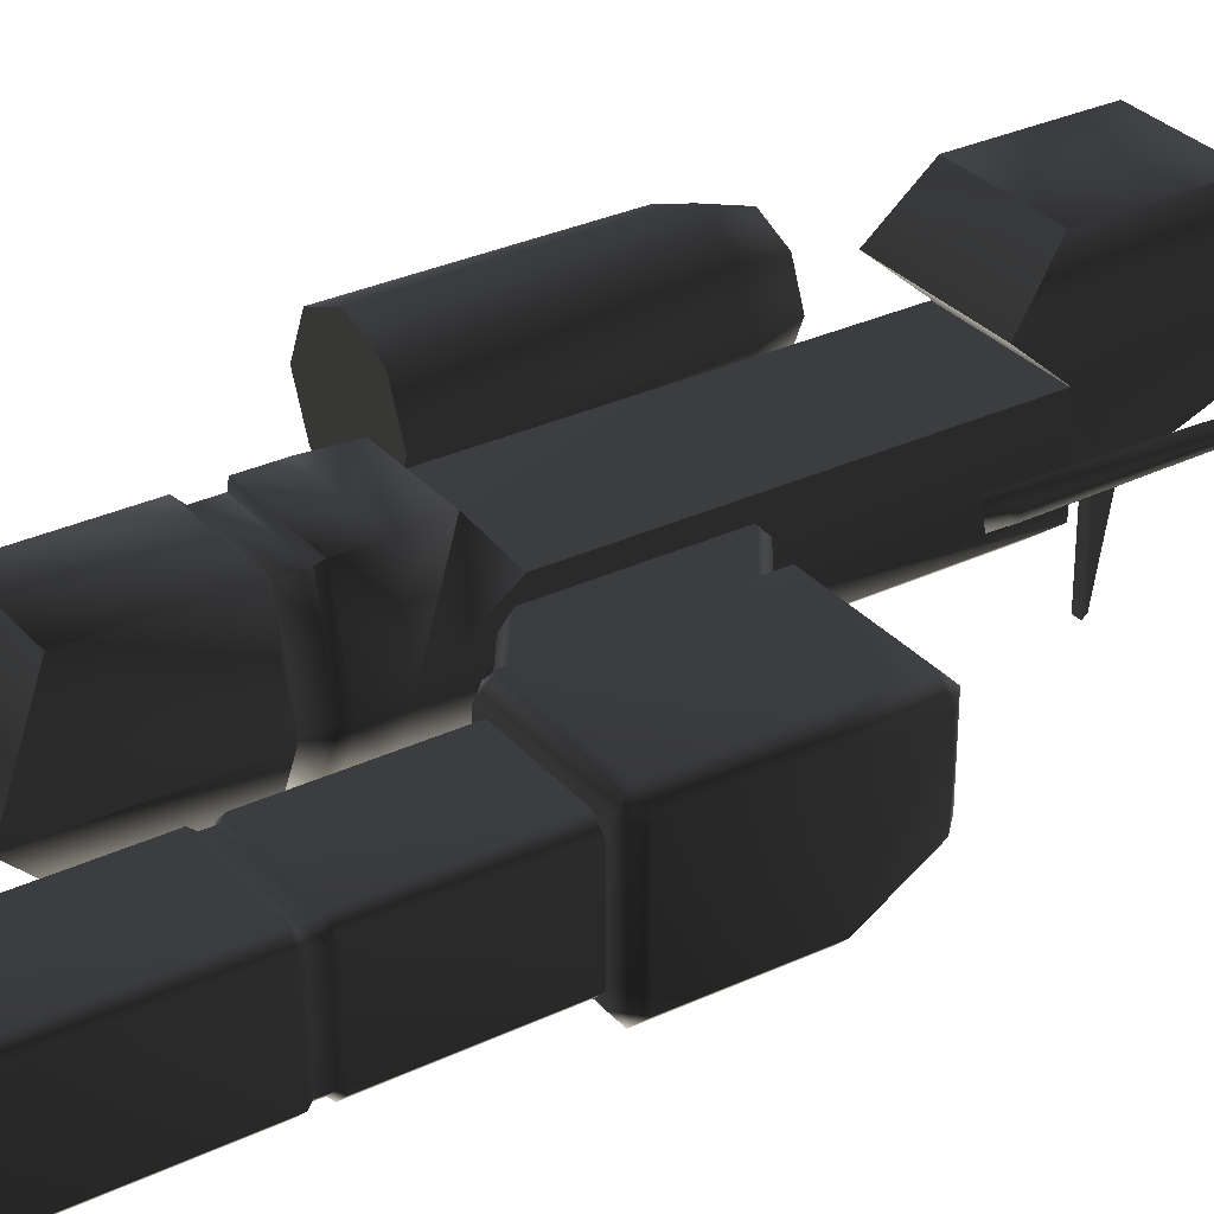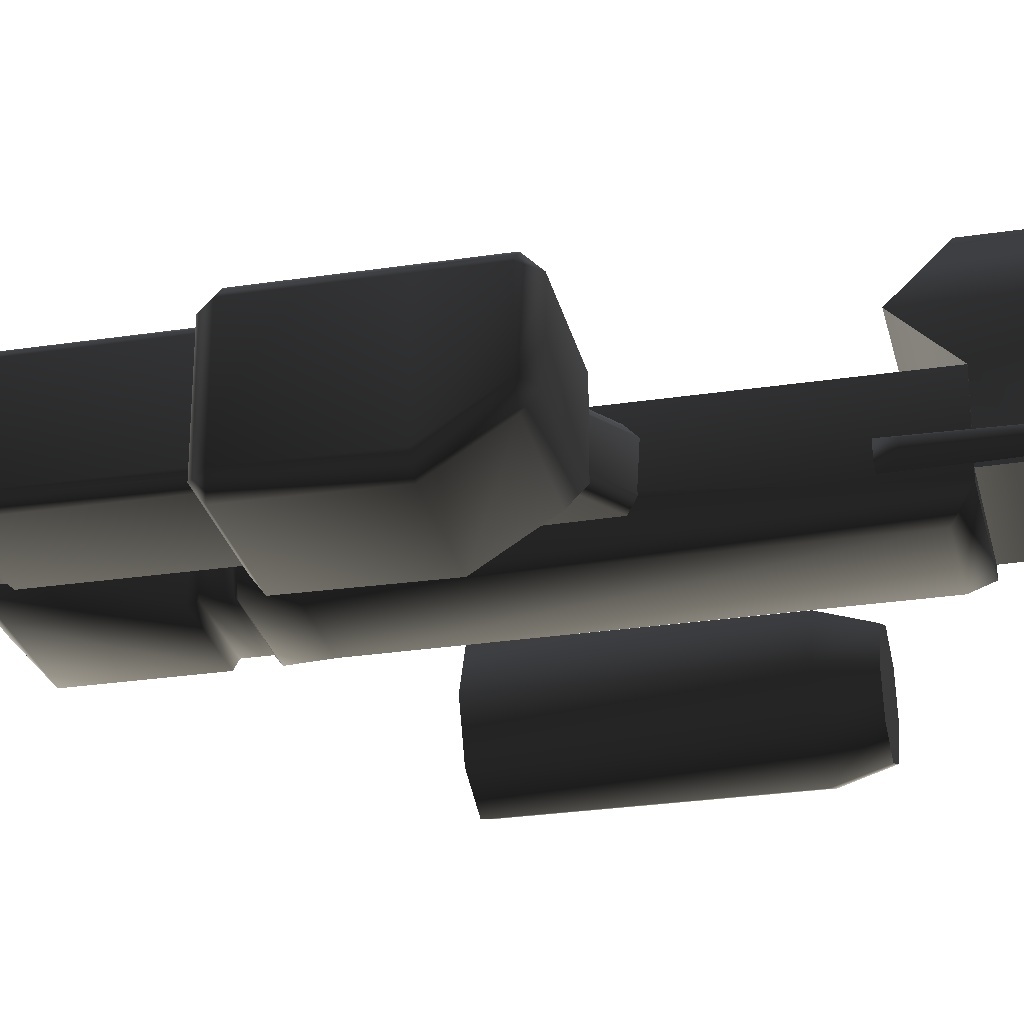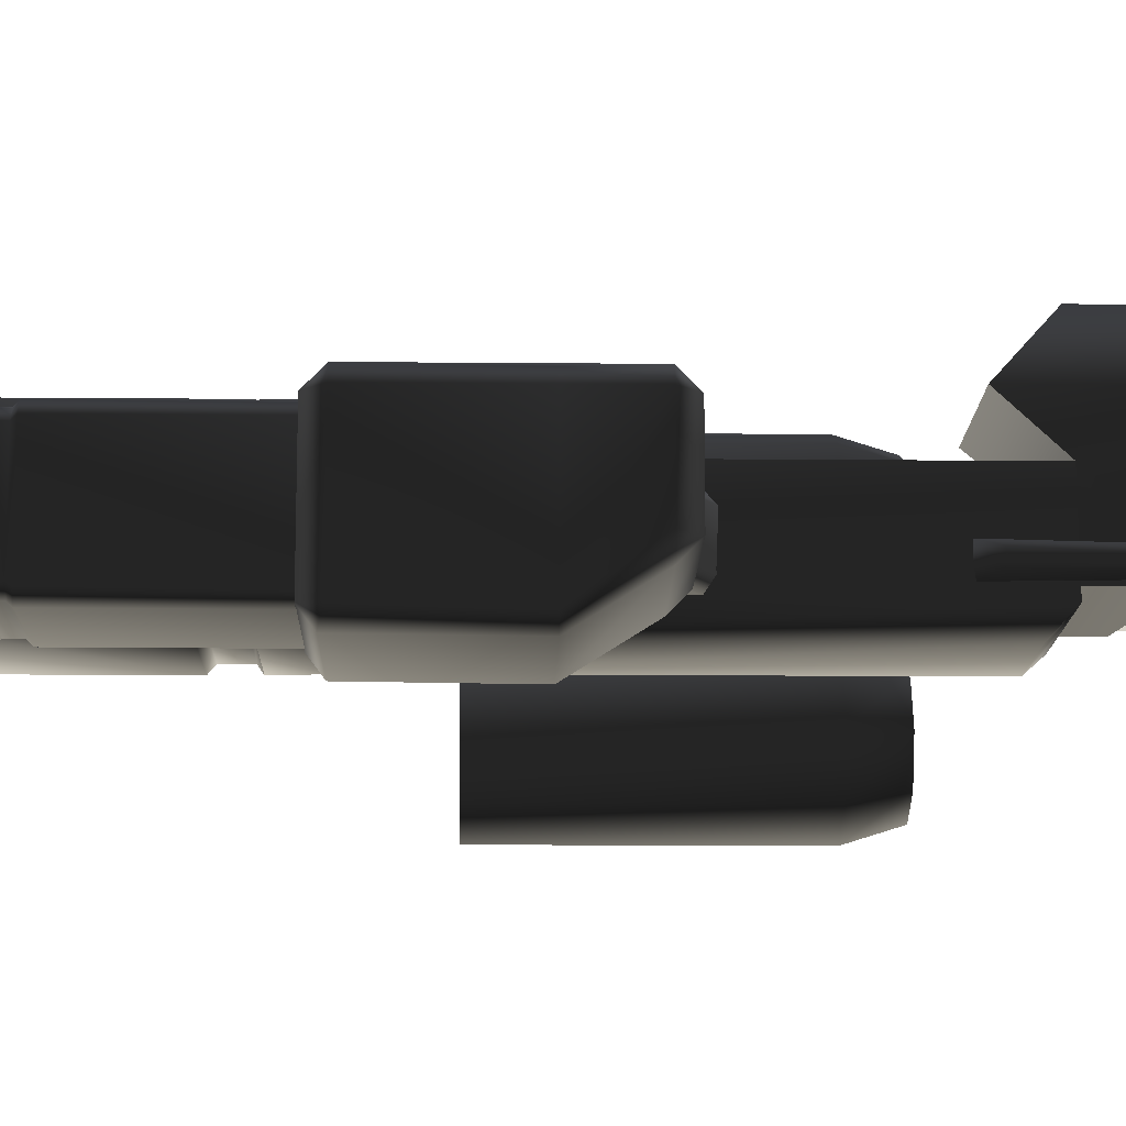
<metadata>
{"format":"obj","ext":"obj","renderer":"f3d","projection":"perspective","resolution":1024,"background":"white","views":[{"elev":31.6,"azim":56.3,"up":"+Y"},{"elev":-27.8,"azim":103.0,"up":"+Y"},{"elev":-13.7,"azim":88.8,"up":"+Y"}]}
</metadata>
<code>
v  -0.000407 0.329 -3.385
v  0 0.3296 -3.385
v  0.000203 0.329 -3.385
v  0.000203 0.329 -3.385
v  -0.5187 -0.08504 -1.684
v  -0.5193 -0.08544 -1.684
v  -0.5187 -0.08565 -1.684
v  -0.5187 -0.08565 -1.685
v  1.789 -0.3539 -0.4129
v  1.789 -0.3532 -0.4129
v  1.788 -0.3536 -0.4126
v  1.788 -0.3536 -0.4133
v  -1.338 -0.5804 0.3889
v  -1.338 -0.5808 0.3889
v  -1.338 -0.581 0.3893
v  -1.338 -0.581 0.3886
v  0.5187 -0.08565 -1.684
v  0.5193 -0.08544 -1.684
v  0.5187 -0.08504 -1.684
v  0.5187 -0.08565 -1.685
v  -1.338 0.3683 0.3889
v  -1.338 0.3678 0.3889
v  -1.338 0.3676 0.3893
v  -1.338 0.3676 0.3886
v  1.788 0.2693 -0.4126
v  1.789 0.2695 -0.4129
v  1.788 0.2699 -0.4129
v  1.788 0.2693 -0.4133
v  -0.5138 -0.01853 2.627
v  -0.5144 -0.01893 2.627
v  -0.5138 -0.01914 2.628
v  -0.5138 -0.01914 2.627
v  1.699 -0.1993 3.299
v  1.699 -0.1986 3.299
v  1.699 -0.199 3.299
v  1.699 -0.199 3.298
v  -0.1118 -0.3778 2.366
v  -0.1114 -0.3772 2.366
v  -0.1112 -0.3778 2.366
v  -0.1112 -0.3778 2.367
v  -0.8836 -0.5793 -1.505
v  -0.8834 -0.5788 -1.504
v  -0.883 -0.5793 -1.504
v  -0.8836 -0.5793 -1.504
v  -0.000407 -0.3282 2.423
v  0 -0.3277 2.423
v  0.000203 -0.3282 2.422
v  0.000203 -0.3282 2.423
v  0.111 -0.3778 2.366
v  0.1114 -0.3772 2.366
v  0.1116 -0.3778 2.366
v  0.1116 -0.3778 2.367
v  -0.8838 0.3645 -1.504
v  -0.8834 0.365 -1.504
v  -0.8832 0.3645 -1.505
v  -0.8832 0.3645 -1.504
v  -0.000407 0.8384 -1.943
v  0 0.839 -1.943
v  0.000203 0.8384 -1.943
v  0.000203 0.8384 -1.942
v  -0.3943 0.9901 -2.009
v  -0.3943 0.9901 -2.928
v  -0.4759 0.6318 -3.188
v  -0.4759 0.6287 -1.694
v  -0.4326 0.4423 -3.335
v  -0.4326 0.3274 -2.036
v  -0.462 0.2708 -3.335
v  -0.462 -0.04713 -2.517
v  -0.462 -0.192 -2.036
v  -0.462 -0.1896 -2.294
v  0.3943 0.9901 -2.928
v  0.3943 0.9901 -2.009
v  0.4759 0.6287 -1.694
v  0.4759 0.6318 -3.188
v  0.4326 0.3274 -2.036
v  0.4326 0.4423 -3.335
v  0.462 -0.04713 -2.517
v  0.462 -0.192 -2.036
v  0.462 -0.1896 -2.294
v  0.462 0.2708 -3.335
v  0.468 -0.1825 -1.616
v  0.468 -0.002739 -1.616
v  0.468 -0.04138 -3.307
v  0.468 -0.1438 -3.307
v  0.5355 -0.1375 -1.735
v  0.5355 -0.04767 -1.735
v  0.5355 -0.1182 -3.188
v  0.5355 -0.06699 -3.188
v  -0.5071 -0.02111 2.619
v  -0.3454 0.5865 2.292
v  -0.3454 0.5865 1.448
v  -0.5071 -0.02111 1.448
v  -0.3068 0.5471 1.402
v  -0.4503 -0.02117 1.402
v  -0.3454 -0.396 2.292
v  -0.3454 -0.396 1.448
v  -0.3068 -0.3565 1.402
v  -0.3068 0.5471 1.24
v  -0.4503 -0.02117 1.238
v  -0.3068 -0.3565 1.24
v  -0.5071 -0.02111 1.206
v  -0.3454 -0.396 1.209
v  -0.3454 0.5865 1.209
v  -0.4772 -0.008242 0.9529
v  -0.3454 0.5865 0.9493
v  -0.3251 -0.3934 0.9502
v  -0.439 0.323 0.4543
v  -0.4759 -0.2623 -2.037
v  -0.3242 -0.3901 -1.908
v  -0.3178 0.5845 0.6511
v  -0.4378 0.323 -2.038
v  0.5071 -0.02111 2.619
v  0.3454 0.5865 2.292
v  0.4772 -0.008242 0.9529
v  0.3454 0.5865 0.9493
v  0.3454 0.5865 1.209
v  0.5071 -0.02111 1.206
v  0.3178 0.5845 0.6511
v  0.439 0.323 0.4543
v  0.3251 -0.3934 0.9502
v  0.4759 -0.2623 -2.037
v  0.4378 0.323 -2.038
v  0.3454 -0.396 1.209
v  0.3242 -0.3901 -1.908
v  0.3068 -0.3565 1.24
v  0.4503 -0.02117 1.402
v  0.3068 -0.3565 1.402
v  0.4503 -0.02117 1.238
v  0.3454 -0.396 1.448
v  0.3068 0.5471 1.402
v  0.5071 -0.02111 1.448
v  0.3068 0.5471 1.24
v  0.3454 0.5865 1.448
v  0.3454 -0.396 2.292
v  0.8268 0.2086 -0.2775
v  0.8268 0.129 -0.3562
v  0.3991 0.129 -0.6561
v  0.3991 0.2086 -0.5774
v  0.3991 0.2086 0.4725
v  0.8268 0.2086 0.7724
v  0.8268 0.129 0.8511
v  0.3991 0.129 0.5513
v  0.8268 -0.1463 0.8518
v  0.3991 -0.1463 0.5519
v  0.8268 -0.2258 0.7926
v  0.3991 -0.2258 0.4927
v  0.3991 -0.2323 -0.5774
v  0.8268 -0.2323 -0.2775
v  0.3991 -0.1527 -0.6561
v  0.8268 -0.1527 -0.3562
v  0.8058 -0.574 0.8739
v  0.8058 0.2111 0.873
v  0.8058 0.2111 0.04054
v  0.8058 -0.5828 0.04054
v  0.9149 0.3203 0.04054
v  0.8058 0.2111 -0.3759
v  0.8058 -0.3194 -0.3759
v  0.9149 0.3203 0.873
v  0.9149 0.2111 0.981
v  0.9149 0.3203 -0.3759
v  0.9149 -0.3194 -0.4839
v  0.9149 0.2111 -0.4839
v  0.9149 -0.4285 -0.3759
v  0.9149 -0.692 0.04054
v  0.9149 -0.6831 0.9007
v  0.9149 -0.574 0.9819
v  1.749 -0.574 0.9819
v  1.749 0.2111 0.981
v  1.858 -0.5828 0.04054
v  1.858 0.2111 0.04054
v  1.858 0.2111 0.873
v  1.858 -0.574 0.8739
v  1.749 0.3203 0.873
v  1.749 -0.692 0.04054
v  1.749 -0.6831 0.9007
v  1.749 -0.4285 -0.3759
v  1.858 -0.3194 -0.3759
v  1.749 0.2111 -0.4839
v  1.858 0.2111 -0.3759
v  1.749 -0.3194 -0.4839
v  1.749 0.3203 -0.3759
v  1.749 0.3203 0.04054
v  0.9242 -0.4918 3.247
v  0.9242 0.1223 3.246
v  0.9242 0.1223 2.14
v  0.9242 -0.4934 2.14
v  0.9417 0.09976 2.107
v  0.9417 -0.4709 2.107
v  1.004 0.2019 2.14
v  1.004 0.1223 3.325
v  1.004 0.2019 3.246
v  1.004 -0.5714 3.266
v  1.004 -0.4918 3.325
v  1.004 -0.573 2.142
v  1.017 -0.5461 2.108
v  0.9417 -0.474 2.018
v  1.017 -0.5492 2.018
v  0.9242 -0.4967 1.99
v  0.9417 0.09976 2.018
v  1.004 -0.5762 1.99
v  0.9242 0.1223 1.99
v  0.9242 0.1223 0.9699
v  0.9242 -0.4983 0.9699
v  1.004 -0.5778 0.9699
v  1.004 0.2019 0.9699
v  1.004 0.2019 1.99
v  1.017 0.1749 2.018
v  1.017 0.1749 2.107
v  1.66 -0.4918 3.325
v  1.66 0.1223 3.325
v  1.74 -0.4983 0.9699
v  1.74 0.1223 0.9699
v  1.74 0.1223 1.99
v  1.74 -0.4967 1.99
v  1.722 0.09976 2.018
v  1.722 -0.474 2.018
v  1.66 0.2019 1.99
v  1.66 -0.5778 0.9699
v  1.66 -0.5762 1.99
v  1.647 -0.5492 2.018
v  1.722 -0.4709 2.107
v  1.722 0.09976 2.107
v  1.647 -0.5461 2.108
v  1.74 -0.4934 2.14
v  1.66 -0.573 2.142
v  1.74 0.1223 2.14
v  1.647 0.1749 2.107
v  1.66 0.2019 3.246
v  1.74 0.1223 3.246
v  1.66 0.2019 2.14
v  1.74 -0.4918 3.247
v  1.66 -0.5714 3.266
v  1.647 0.1749 2.018
v  1.66 0.2019 0.9699
v  -1.195 0.05979 -0.8829
v  -1.323 -0.1277 -0.6466
v  -1.323 -0.1277 -0.24
v  -1.195 0.05979 -0.01395
v  -1.195 -0.2733 -0.01395
v  -1.195 -0.2733 -0.8829
v  -0.8895 -0.1487 -1.151
v  -0.8895 -0.06712 -1.151
v  -0.8895 -0.06712 0.2538
v  -0.8895 -0.1487 0.2538
v  -0.4573 0.1102 -1.151
v  -0.3693 -0.3606 -1.151
v  -0.3693 -0.3606 0.2538
v  -0.4573 0.1102 0.2538
v  -0.644 0.6071 -1.487
v  -0.5443 0.3664 -1.487
v  -0.644 0.1256 -1.487
v  -0.8847 0.7068 -1.487
v  -1.125 0.6071 -1.487
v  -1.225 0.3664 -1.487
v  -1.125 0.1256 -1.487
v  -0.8847 0.02593 -1.487
v  -1.191 0.0601 0.4084
v  -0.8847 -0.06676 0.4084
v  -0.5785 0.0601 0.4084
v  -1.318 0.3664 0.4084
v  -1.191 0.6727 0.4084
v  -0.8847 0.7995 0.4084
v  -0.5785 0.6727 0.4084
v  -0.4516 0.3664 0.4084
v  -0.5785 0.6727 -1.193
v  -0.4516 0.3664 -1.193
v  -0.8847 0.7995 -1.193
v  -0.5785 0.0601 -1.193
v  -0.8847 -0.06676 -1.193
v  -1.191 0.6727 -1.193
v  -1.318 0.3664 -1.193
v  -1.191 0.0601 -1.193
v  -0.644 -0.333 -1.487
v  -0.5443 -0.5738 -1.487
v  -0.644 -0.8145 -1.487
v  -0.8847 -0.2333 -1.487
v  -1.125 -0.333 -1.487
v  -1.225 -0.5738 -1.487
v  -1.125 -0.8145 -1.487
v  -0.8847 -0.9142 -1.487
v  -1.191 -0.8801 0.4084
v  -0.8847 -1.007 0.4084
v  -0.5785 -0.8801 0.4084
v  -1.318 -0.5738 0.4084
v  -1.191 -0.2675 0.4084
v  -0.8847 -0.1406 0.4084
v  -0.5785 -0.2675 0.4084
v  -0.4516 -0.5738 0.4084
v  -0.5785 -0.2675 -1.193
v  -0.4516 -0.5738 -1.193
v  -0.8847 -0.1406 -1.193
v  -0.5785 -0.8801 -1.193
v  -0.8847 -1.007 -1.193
v  -1.191 -0.2675 -1.193
v  -1.318 -0.5738 -1.193
v  -1.191 -0.8801 -1.193
v  -0.03149 -1.116 -2.539
v  -0.03149 -0.03696 -2.529
v  0 0.06926 -2.803
v  0 -1.116 -2.6
v  0.03149 -1.116 -2.539
v  0.03149 -0.03696 -2.529
v  -0.468 -0.002739 -1.616
v  -0.468 -0.1825 -1.616
v  -0.468 -0.1438 -3.307
v  -0.468 -0.04138 -3.307
v  -0.5355 -0.04767 -1.735
v  -0.5355 -0.1375 -1.735
v  -0.5355 -0.06699 -3.188
v  -0.5355 -0.1182 -3.188
g frm-trail
f 1 2 3
f 2 1 4
f 3 4 1
f 4 3 2
g frm-SS08
f 5 6 7
f 6 5 8
f 7 8 5
f 8 7 6
g frm-SS07
f 9 10 11
f 10 9 12
f 11 12 9
f 12 11 10
g frm-SS06
f 13 14 15
f 14 13 16
f 15 16 13
f 16 15 14
g frm-SS05
f 17 18 19
f 20 19 18
f 19 20 17
f 18 17 20
g frm-SS04
f 21 22 23
f 22 21 24
f 23 24 21
f 24 23 22
g frm-SS03
f 25 26 27
f 28 27 26
f 27 28 25
f 26 25 28
g frm-SS02
f 29 30 31
f 30 29 32
f 31 32 29
f 32 31 30
g frm-SS01
f 33 34 35
f 34 33 36
f 35 36 33
f 36 35 34
g frm-rwepemt
f 37 38 39
f 38 37 40
f 39 40 37
f 40 39 38
g frm-bthrust
f 41 42 43
f 44 43 42
f 43 44 41
f 42 41 44
g frm-bsmoke
f 41 42 43
f 44 43 42
f 43 44 41
f 42 41 44
g frm-missemt
f 45 46 47
f 46 45 48
f 47 48 45
f 48 47 46
g frm-lwepemt
f 49 50 51
f 50 49 52
f 51 52 49
f 52 51 50
g frm-tthrust
f 53 54 55
f 54 53 56
f 55 56 53
f 56 55 54
g frm-tsmoke
f 53 54 55
f 54 53 56
f 55 56 53
f 56 55 54
g frm-cockpt
f 57 58 59
f 58 57 60
f 59 60 57
f 60 59 58
g frm-extru1
f 61 62 63
f 64 61 63
f 63 65 64
f 65 66 64
f 65 67 66
f 67 68 66
f 66 68 69
f 68 70 69
f 71 72 73
f 74 71 73
f 73 75 74
f 75 76 74
f 75 77 76
f 75 78 79
f 77 75 79
f 77 80 76
f 67 80 77
f 68 67 77
f 77 79 70
f 68 77 70
f 70 79 78
f 69 70 78
f 65 76 80
f 67 65 80
f 74 76 65
f 71 74 65
f 62 71 65
f 65 63 62
f 61 72 71
f 62 61 71
f 64 73 72
f 61 64 72
f 66 75 73
f 64 66 73
f 66 69 78
f 75 66 78
g frm-cube3
f 81 82 83
f 84 81 83
f 85 86 82
f 81 85 82
f 87 88 86
f 85 87 86
f 84 83 88
f 87 84 88
f 85 81 84
f 87 85 84
f 82 86 88
f 83 82 88
g frm-cube1
f 89 90 91
f 92 89 91
f 91 93 94
f 92 91 94
f 95 89 92
f 96 95 92
f 92 94 97
f 96 92 97
f 98 99 94
f 93 98 94
f 94 99 97
f 99 100 97
f 101 99 98
f 102 100 99
f 101 102 99
f 103 101 98
f 101 104 102
f 105 104 101
f 103 105 101
f 104 106 102
f 104 105 107
f 104 107 108
f 104 108 109
f 106 104 109
f 105 110 107
f 107 111 108
f 112 113 90
f 89 112 90
f 114 115 116
f 117 114 116
f 115 114 118
f 114 119 118
f 120 114 117
f 114 121 122
f 119 114 122
f 114 120 121
f 123 120 117
f 120 124 121
f 123 117 125
f 126 127 125
f 128 126 125
f 117 128 125
f 129 127 126
f 130 126 128
f 131 126 130
f 131 129 126
f 132 130 128
f 116 132 128
f 117 116 128
f 133 131 130
f 131 112 129
f 113 112 131
f 133 113 131
f 112 134 129
f 107 110 118
f 119 107 118
f 134 95 96
f 129 134 96
f 96 97 127
f 129 96 127
f 90 113 133
f 91 90 133
f 133 130 93
f 91 133 93
f 121 124 109
f 108 121 109
f 89 95 134
f 112 89 134
f 106 120 123
f 102 106 123
f 123 125 100
f 102 123 100
f 127 97 100
f 125 127 100
f 115 105 103
f 116 115 103
f 103 98 132
f 116 103 132
f 93 130 132
f 98 93 132
f 108 111 122
f 121 108 122
f 115 118 110
f 105 115 110
f 119 122 111
f 107 119 111
f 106 109 124
f 120 106 124
g frm-cube4
f 135 136 137
f 138 135 137
f 139 140 135
f 138 139 135
f 140 139 141
f 139 142 141
f 143 141 142
f 144 143 142
f 145 143 144
f 146 145 144
f 145 146 147
f 148 145 147
f 147 149 150
f 148 147 150
f 149 137 136
f 150 149 136
g frm-cube2_1
f 151 152 153
f 154 151 153
f 155 153 152
f 153 155 156
f 153 156 157
f 154 153 157
f 158 155 152
f 159 152 151
f 152 159 158
f 155 160 156
f 161 157 156
f 162 161 156
f 162 156 160
f 157 161 163
f 154 157 163
f 164 154 163
f 164 165 154
f 165 151 154
f 166 151 165
f 166 159 151
f 167 168 159
f 166 167 159
f 169 170 171
f 172 169 171
f 171 168 167
f 172 171 167
f 173 171 170
f 168 171 173
f 174 169 172
f 175 174 172
f 172 167 175
f 174 176 177
f 169 174 177
f 178 179 177
f 180 178 177
f 180 177 176
f 169 177 179
f 179 178 181
f 170 179 181
f 170 169 179
f 182 170 181
f 182 173 170
f 161 162 178
f 180 161 178
f 175 165 164
f 174 175 164
f 164 163 176
f 174 164 176
f 158 173 182
f 155 158 182
f 182 181 160
f 155 182 160
f 158 159 168
f 173 158 168
f 175 167 166
f 165 175 166
f 181 178 162
f 160 181 162
f 163 161 180
f 176 163 180
g frm-cube2
f 183 184 185
f 186 183 185
f 185 187 188
f 186 185 188
f 185 184 189
f 185 189 187
f 190 184 183
f 184 191 189
f 192 183 186
f 193 190 183
f 194 192 186
f 194 186 195
f 186 188 195
f 195 188 196
f 197 195 196
f 198 196 199
f 196 188 199
f 200 197 196
f 198 200 196
f 201 198 199
f 202 203 198
f 201 202 198
f 198 203 200
f 203 204 200
f 205 202 201
f 206 205 201
f 201 199 207
f 206 201 207
f 199 187 207
f 188 187 199
f 187 208 207
f 189 208 187
f 209 210 190
f 193 209 190
f 211 212 213
f 214 211 213
f 213 215 216
f 214 213 216
f 213 212 217
f 213 217 215
f 218 211 214
f 219 218 214
f 214 216 220
f 219 214 220
f 216 221 220
f 222 221 216
f 215 222 216
f 221 223 220
f 224 221 222
f 225 223 221
f 224 225 221
f 226 224 222
f 227 222 215
f 226 222 227
f 228 229 226
f 230 228 226
f 226 229 224
f 230 226 227
f 229 210 209
f 231 229 209
f 210 229 228
f 229 231 224
f 231 209 232
f 231 232 225
f 224 231 225
f 233 227 215
f 217 233 215
f 212 234 217
f 232 192 194
f 225 232 194
f 194 195 223
f 225 194 223
f 192 232 193
f 232 209 193
f 223 195 197
f 220 223 197
f 219 220 197
f 200 219 197
f 204 218 219
f 200 204 219
f 191 228 230
f 189 191 230
f 230 227 208
f 189 230 208
f 208 227 233
f 207 208 233
f 206 207 233
f 217 206 233
f 234 205 206
f 217 234 206
f 191 190 210
f 228 191 210
f 193 183 192
f 184 190 191
g frm-cube5
f 235 236 237
f 238 235 237
f 239 238 237
f 239 237 236
f 240 239 236
f 235 240 236
f 241 240 235
f 242 241 235
f 242 235 238
f 243 238 239
f 243 242 238
f 244 243 239
f 244 239 240
f 241 244 240
f 241 242 245
f 246 241 245
f 247 244 241
f 246 247 241
f 242 243 245
f 247 248 243
f 244 247 243
f 243 248 245
g frm-cyl1
f 249 250 251
f 252 249 251
f 253 252 251
f 254 253 251
f 255 254 251
f 251 256 255
f 257 258 259
f 260 257 259
f 261 260 259
f 262 261 259
f 263 262 259
f 259 264 263
g frm-cyl1
f 265 263 264
f 266 265 264
f 266 264 259
f 267 262 263
f 265 267 263
f 265 266 249
f 268 266 259
f 266 268 250
f 266 250 249
f 268 259 258
f 269 268 258
f 268 251 250
f 270 261 262
f 267 270 262
f 271 260 261
f 270 271 261
f 270 253 254
f 271 270 254
f 271 272 260
f 271 254 255
f 272 271 255
f 272 257 260
f 272 269 257
f 269 258 257
f 265 249 252
f 267 265 252
f 267 252 253
f 270 267 253
f 272 255 256
f 269 272 256
f 269 256 251
f 268 269 251
g frm-cyl3
f 273 274 275
f 276 273 275
f 277 276 275
f 278 277 275
f 279 278 275
f 275 280 279
f 281 282 283
f 284 281 283
f 285 284 283
f 286 285 283
f 287 286 283
f 283 288 287
g frm-cyl3
f 289 287 288
f 290 289 288
f 290 288 283
f 291 286 287
f 289 291 287
f 289 273 276
f 291 289 276
f 289 290 273
f 292 290 283
f 290 292 274
f 290 274 273
f 292 283 282
f 293 292 282
f 292 293 275
f 292 275 274
f 293 280 275
f 294 285 286
f 291 294 286
f 295 284 285
f 294 295 285
f 294 291 277
f 294 277 278
f 295 294 278
f 295 296 284
f 295 278 279
f 296 295 279
f 296 281 284
f 296 293 281
f 296 279 280
f 293 296 280
f 293 282 281
f 291 276 277
g frm-cube7
f 297 298 299
f 300 297 299
f 301 302 298
f 297 301 298
f 298 302 299
f 300 299 302
f 301 300 302
f 301 297 300
g frm-cube8
f 303 304 305
f 306 303 305
f 307 308 304
f 303 307 304
f 309 310 308
f 307 309 308
f 306 305 310
f 309 306 310
f 304 308 310
f 305 304 310
f 307 303 306
f 309 307 306

</code>
